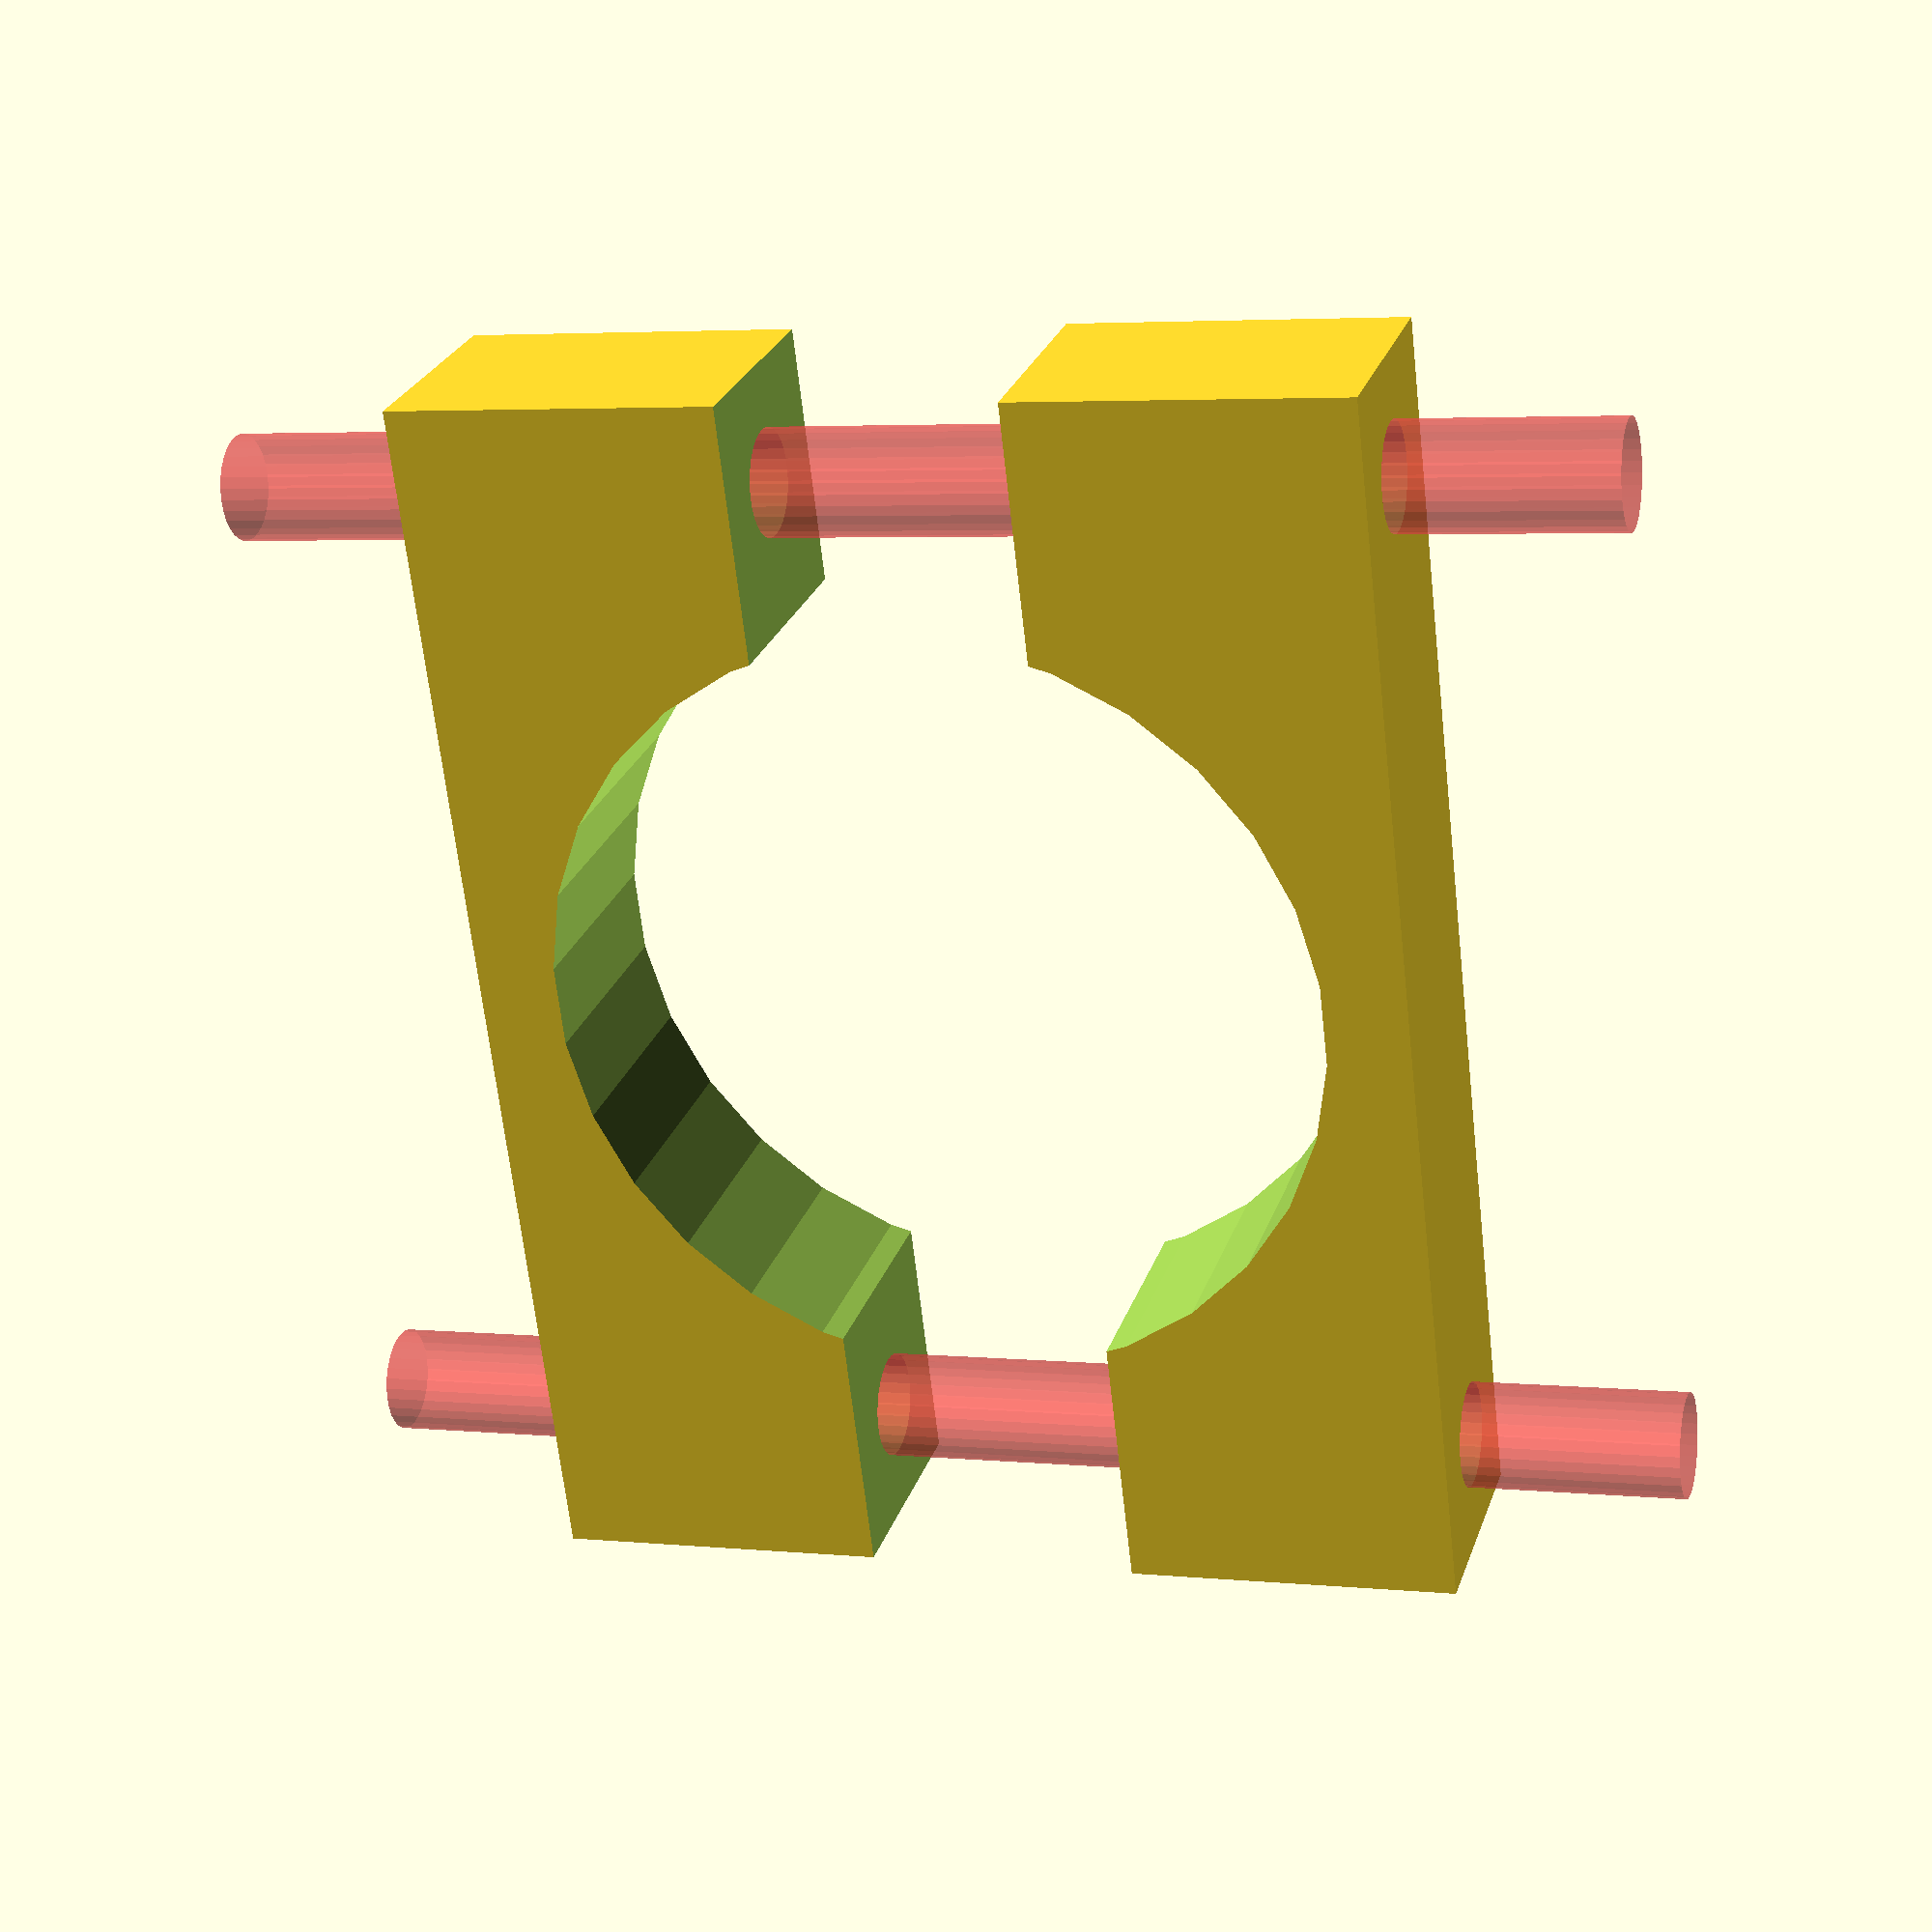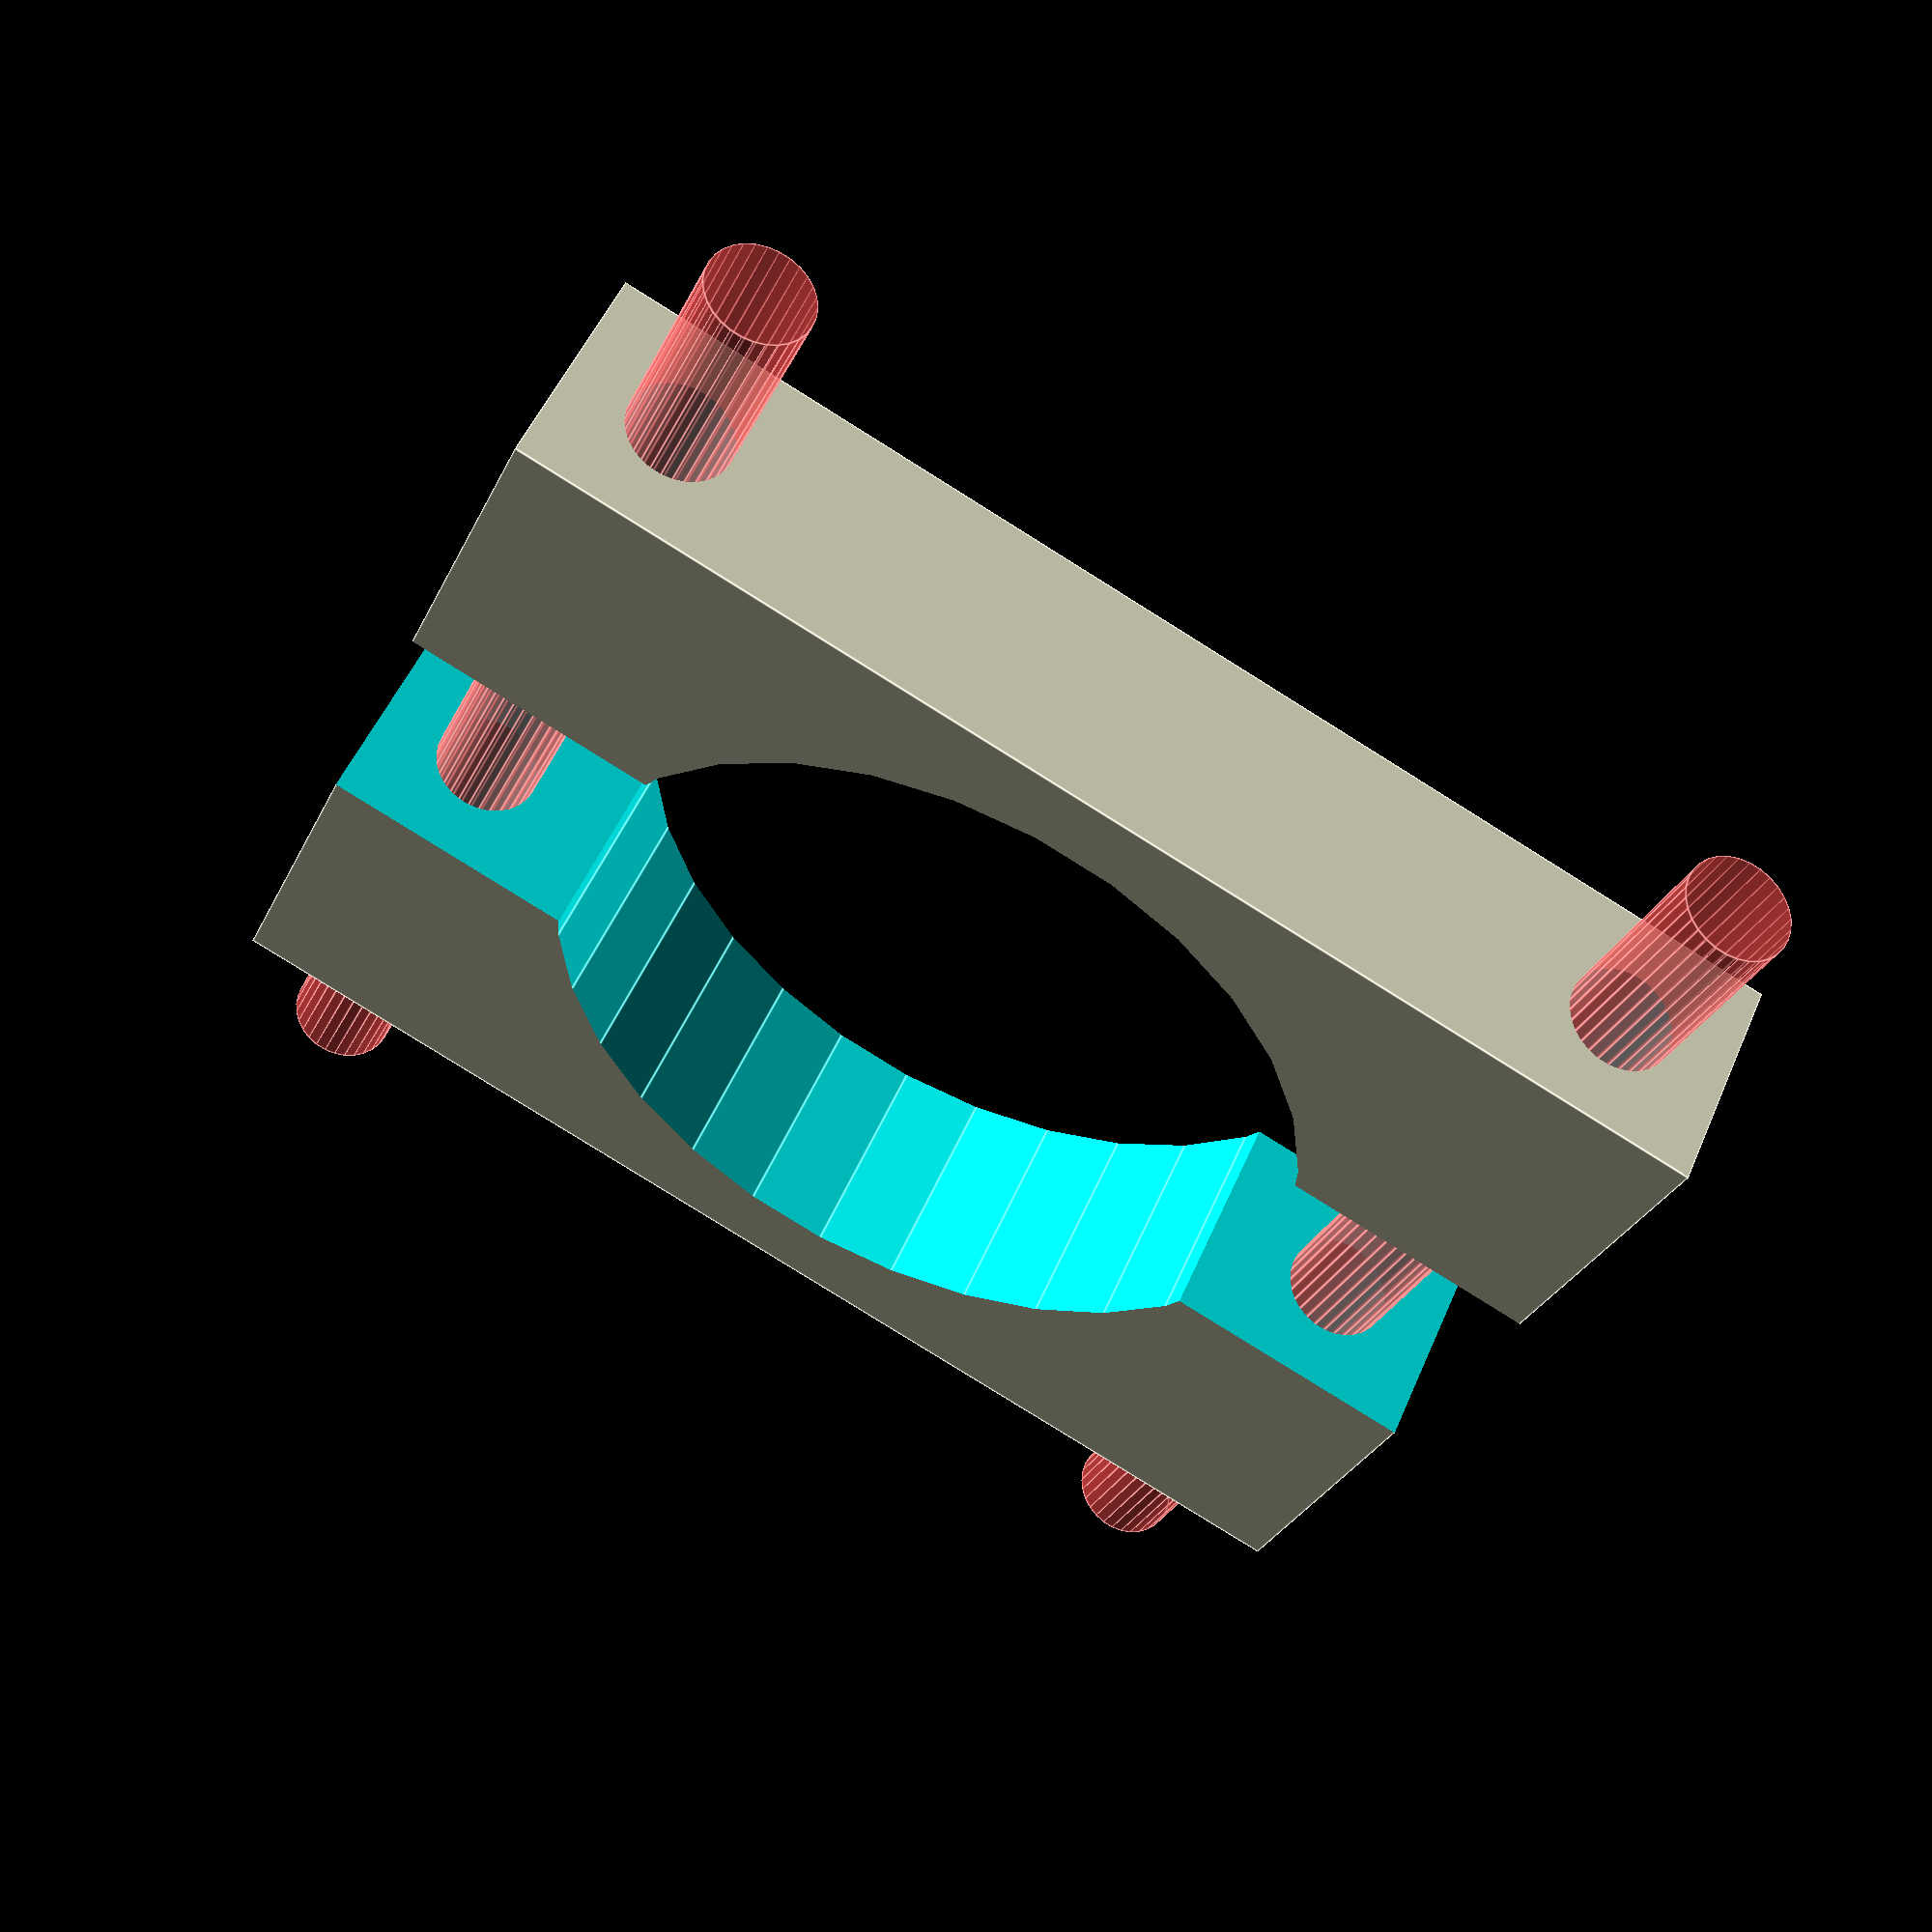
<openscad>

$fn=30;
difference() {
cube([27, 20.5, 5], center=true);
cylinder(d= 17, h=10 , center=true);
cube([28,6,10], center=true);

#translate([11,0,0]) rotate([90,0,0]) cylinder(d= 2.3, h=30 , center=true);
#translate([-11,0,0]) rotate([90,0,0]) cylinder(d= 2.3, h=30 , center=true);
}
</openscad>
<views>
elev=333.7 azim=83.3 roll=16.7 proj=p view=solid
elev=308.8 azim=156.7 roll=202.6 proj=p view=edges
</views>
